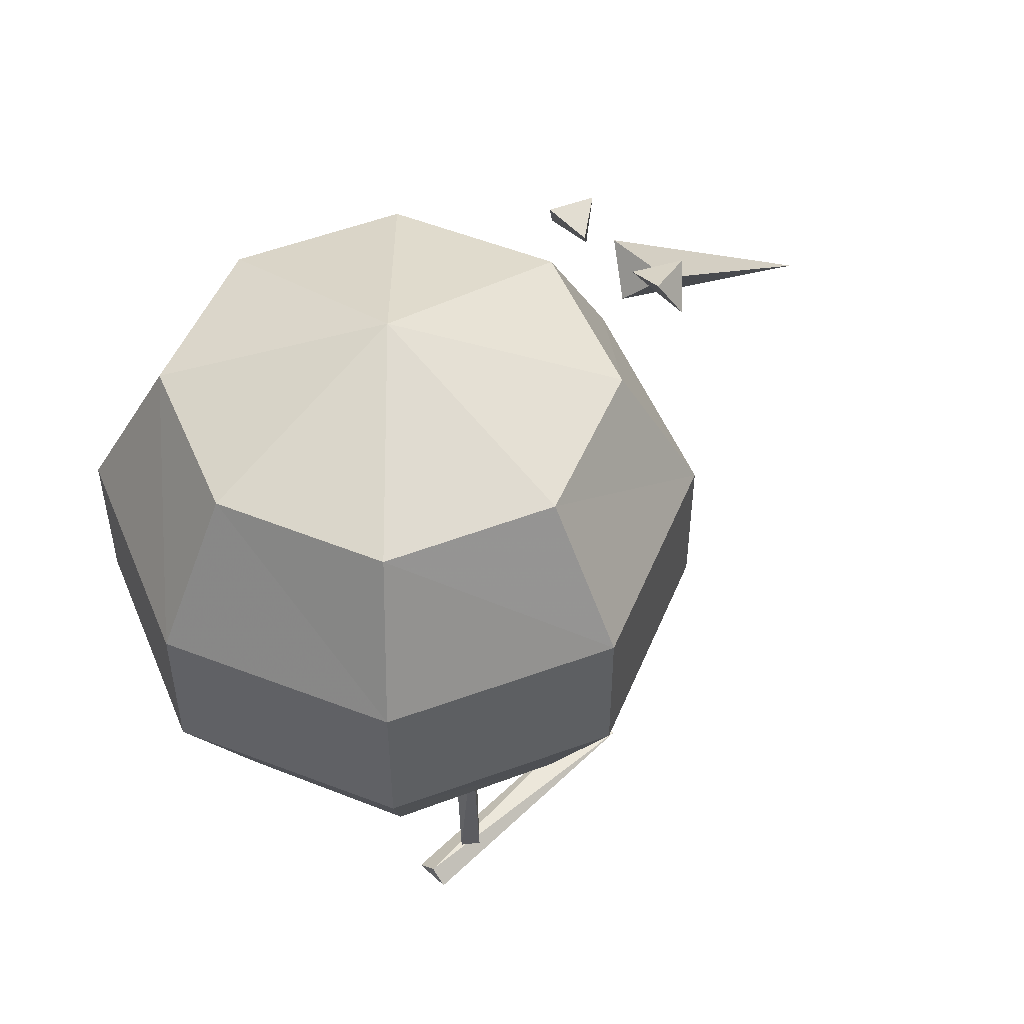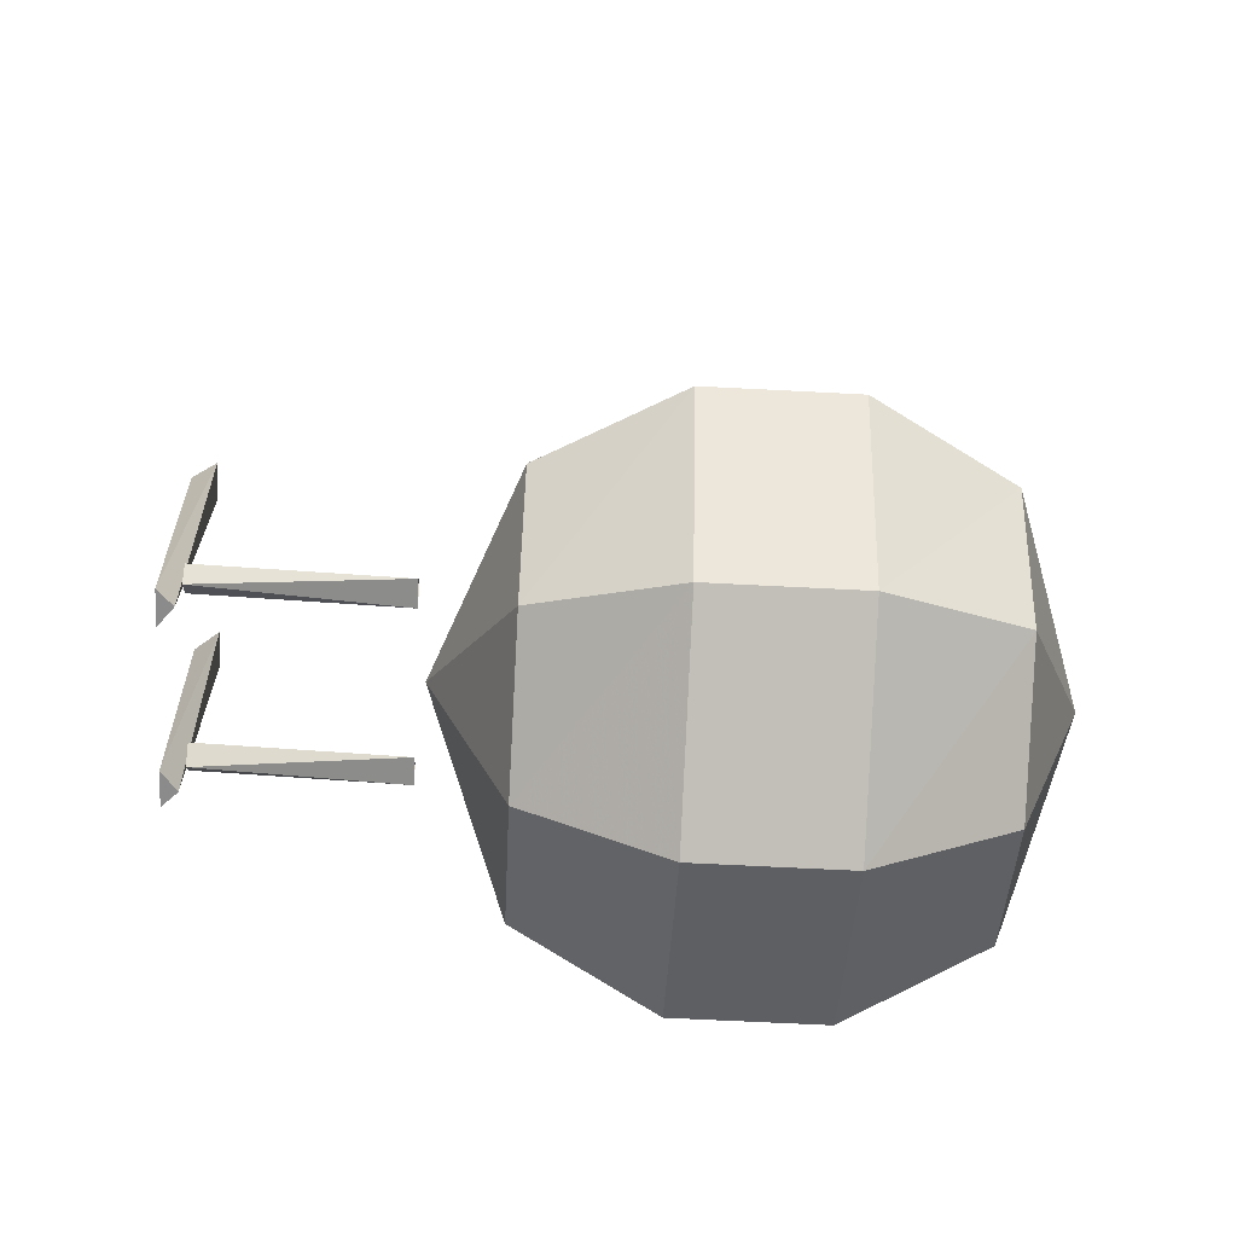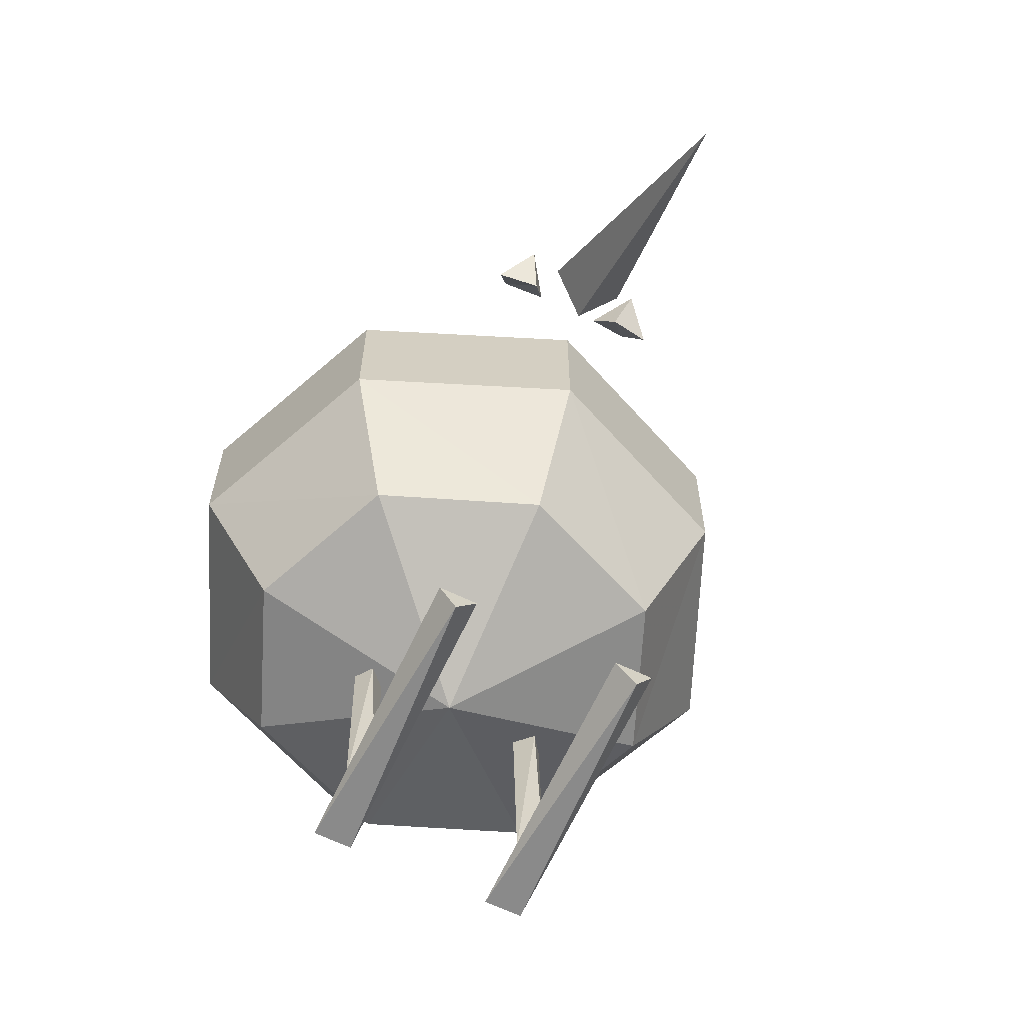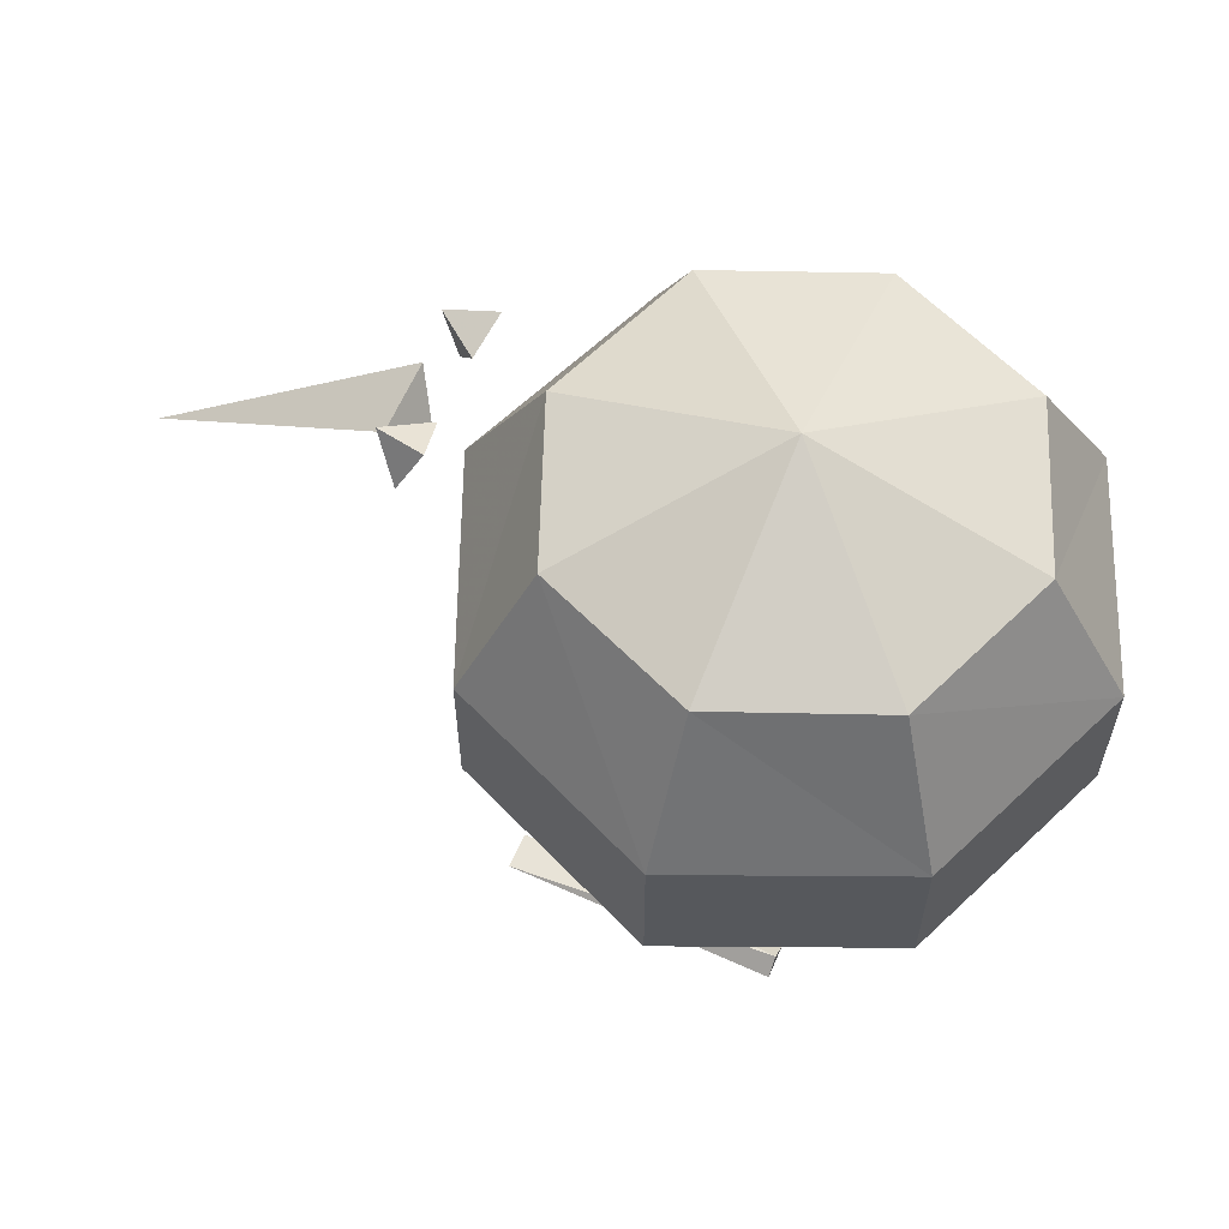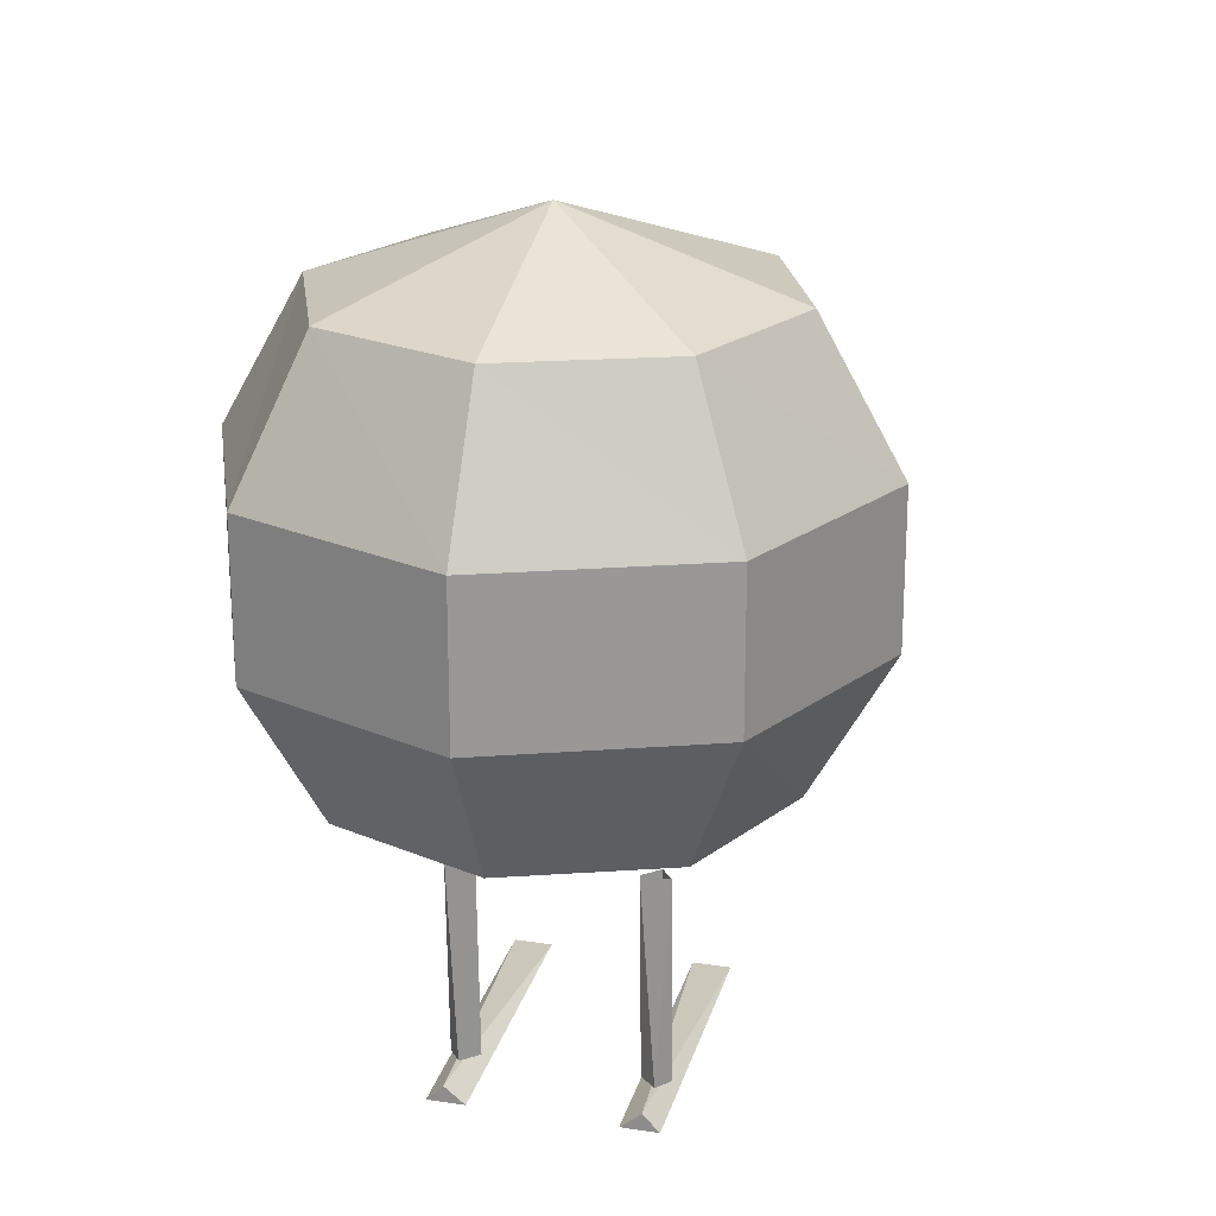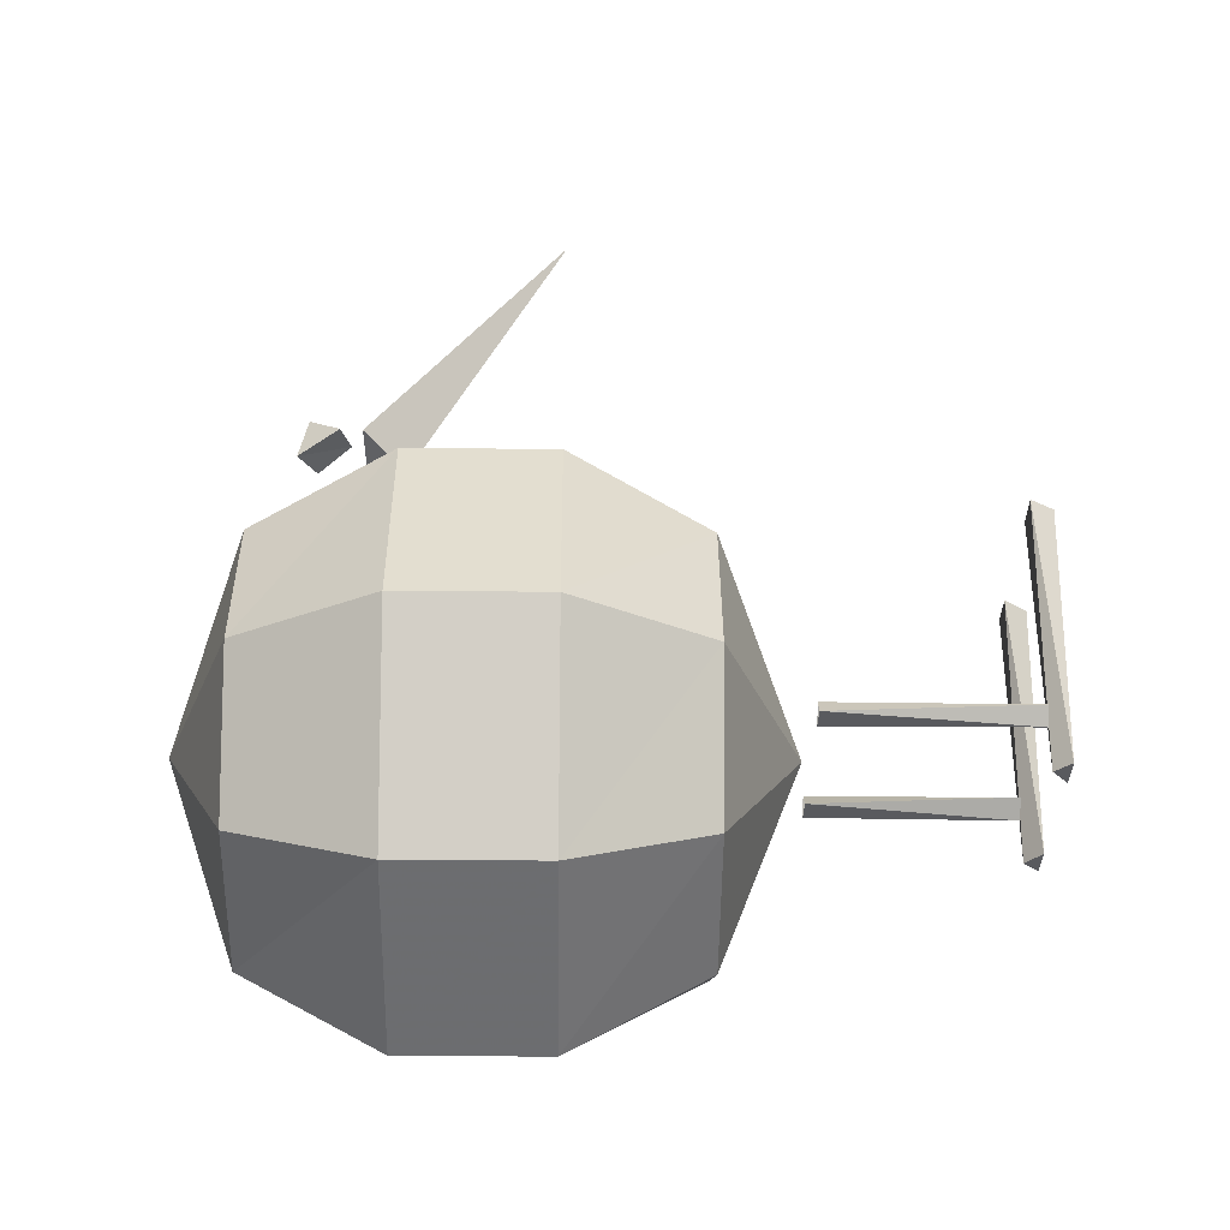
<metadata>
{"format":"obj","ext":"obj","renderer":"f3d","projection":"perspective","resolution":1024,"background":"white","views":[{"elev":51.6,"azim":-133.4,"up":"+Y"},{"elev":-65.3,"azim":87.0,"up":"+Z"},{"elev":-65.0,"azim":-24.4,"up":"+Y"},{"elev":61.7,"azim":114.8,"up":"+Y"},{"elev":21.7,"azim":-163.7,"up":"+Y"},{"elev":-30.1,"azim":-90.8,"up":"+Z"}]}
</metadata>
<code>
o kiwi_shot_2024-07-30_11-51-48-578.001
v 0.2362 0.09403 -0.2157
v 0.318 1.094 -0.1776
v 0.2353 1.094 -0.2556
v 0.3777 0.09403 -0.2189
v 0.3768 1.094 -0.2589
v 0.318 1.094 -0.1776
v 0.3152 0.09403 -0.2974
v 0.2353 1.094 -0.2556
v 0.3768 1.094 -0.2589
v 0.3777 0.09403 -0.2189
v 0.318 1.094 -0.1776
v 0.2362 0.09403 -0.2157
v 0.3152 0.09403 -0.2974
v 0.3768 1.094 -0.2589
v 0.3777 0.09403 -0.2189
v 0.2362 0.09403 -0.2157
v 0.2353 1.094 -0.2556
v 0.3152 0.09403 -0.2974
v -0.5715 1.094 -0.1572
v -0.4915 0.09403 -0.199
v -0.4925 1.094 -0.2389
v -0.5715 1.094 -0.1572
v -0.633 0.09403 -0.1957
v -0.4915 0.09403 -0.199
v -0.4925 1.094 -0.2389
v -0.5743 0.09403 -0.277
v -0.634 1.094 -0.2357
v -0.4925 1.094 -0.2389
v -0.4915 0.09403 -0.199
v -0.5743 0.09403 -0.277
v -0.634 1.094 -0.2357
v -0.633 0.09403 -0.1957
v -0.5715 1.094 -0.1572
v -0.634 1.094 -0.2357
v -0.5743 0.09403 -0.277
v -0.633 0.09403 -0.1957
v 0.2405 0.09403 0.843
v 0.3101 0.09403 -0.517
v 0.209 0.01403 -0.5147
v 0.4224 0.09403 0.8388
v 0.3101 0.09403 -0.517
v 0.2405 0.09403 0.843
v 0.4224 0.09403 0.8388
v 0.391 0.01403 -0.5189
v 0.3101 0.09403 -0.517
v 0.2405 0.09403 0.843
v 0.209 0.01403 -0.5147
v 0.3416 -0.02597 0.8407
v 0.3416 -0.02597 0.8407
v 0.209 0.01403 -0.5147
v 0.391 0.01403 -0.5189
v 0.2405 0.09403 0.843
v 0.3416 -0.02597 0.8407
v 0.4224 0.09403 0.8388
v 0.3416 -0.02597 0.8407
v 0.391 0.01403 -0.5189
v 0.4224 0.09403 0.8388
v 0.391 0.01403 -0.5189
v 0.209 0.01403 -0.5147
v 0.3101 0.09403 -0.517
v -0.5793 0.09403 -0.4966
v -0.4468 0.09403 0.8587
v -0.4783 0.01403 -0.4989
v -0.5793 0.09403 -0.4966
v -0.6287 0.09403 0.8629
v -0.4468 0.09403 0.8587
v -0.6602 0.01403 -0.4948
v -0.6287 0.09403 0.8629
v -0.5793 0.09403 -0.4966
v -0.4783 0.01403 -0.4989
v -0.6602 0.01403 -0.4948
v -0.5793 0.09403 -0.4966
v -0.5479 -0.02597 0.8611
v -0.4468 0.09403 0.8587
v -0.6287 0.09403 0.8629
v -0.4783 0.01403 -0.4989
v -0.4468 0.09403 0.8587
v -0.5479 -0.02597 0.8611
v -0.4783 0.01403 -0.4989
v -0.5479 -0.02597 0.8611
v -0.6602 0.01403 -0.4948
v -0.6602 0.01403 -0.4948
v -0.5479 -0.02597 0.8611
v -0.6287 0.09403 0.8629
v 0.06691 3.374 1.207
v 0.213 3.414 1.403
v 0.2681 3.454 1.162
v 0.2681 3.454 1.162
v 0.213 3.414 1.403
v 0.3513 3.254 1.26
v 0.2681 3.454 1.162
v 0.3513 3.254 1.26
v 0.1501 3.214 1.305
v 0.06691 3.374 1.207
v 0.3513 3.254 1.26
v 0.213 3.414 1.403
v 0.1501 3.214 1.305
v 0.1501 3.214 1.305
v 0.213 3.414 1.403
v 0.06691 3.374 1.207
v -0.3934 3.414 1.417
v -0.2565 3.374 1.214
v -0.4596 3.454 1.179
v -0.3934 3.414 1.417
v -0.4596 3.454 1.179
v -0.5381 3.254 1.28
v -0.3934 3.414 1.417
v -0.3351 3.214 1.316
v -0.2565 3.374 1.214
v -0.3934 3.414 1.417
v -0.5381 3.254 1.28
v -0.3351 3.214 1.316
v -0.3351 3.214 1.316
v -0.5381 3.254 1.28
v -0.4596 3.454 1.179
v -0.2565 3.374 1.214
v -0.859 3.614 0.5286
v -1.116 2.934 0.7942
v -0.09527 2.934 1.19
v -0.1041 3.614 0.8109
v -0.1041 3.614 0.8109
v -0.09527 2.934 1.19
v 0.9057 2.934 0.7478
v 0.6369 3.614 0.4943
v -0.1281 1.134 -0.2273
v -0.8932 1.534 -0.9489
v -0.1522 1.534 -1.266
v -0.161 2.214 -1.645
v -0.1522 1.534 -1.266
v -0.8932 1.534 -0.9489
v -1.162 2.214 -1.202
v -1.116 2.934 0.7942
v -1.116 2.214 0.7942
v -0.09527 2.214 1.19
v -0.09527 2.934 1.19
v -1.162 2.214 -1.202
v -0.8932 1.534 -0.9489
v -1.179 1.534 -0.2032
v -1.563 2.214 -0.1944
v 0.8595 2.934 -1.249
v 0.8595 2.214 -1.249
v -0.161 2.214 -1.645
v -0.161 2.934 -1.645
v -0.1281 1.134 -0.2273
v -1.179 1.534 -0.2032
v -0.8932 1.534 -0.9489
v -0.1522 3.614 -1.266
v -0.161 2.934 -1.645
v -1.162 2.934 -1.202
v -0.8932 3.614 -0.9489
v -1.179 3.614 -0.2032
v -1.563 2.934 -0.1944
v -1.116 2.934 0.7942
v -0.859 3.614 0.5286
v -0.161 2.934 -1.645
v -0.161 2.214 -1.645
v -1.162 2.214 -1.202
v -1.162 2.934 -1.202
v 0.6027 3.614 -0.9832
v 0.8595 2.934 -1.249
v -0.161 2.934 -1.645
v -0.1522 3.614 -1.266
v -0.859 3.614 0.5286
v -0.1281 3.974 -0.2273
v -1.179 3.614 -0.2032
v -0.1041 3.614 0.8109
v -0.1281 3.974 -0.2273
v -0.859 3.614 0.5286
v -0.09527 2.934 1.19
v -0.09527 2.214 1.19
v 0.9057 2.214 0.7478
v 0.9057 2.934 0.7478
v 0.923 3.614 -0.2514
v 1.307 2.934 -0.2602
v 0.8595 2.934 -1.249
v 0.6027 3.614 -0.9832
v 0.6369 3.614 0.4943
v -0.1281 3.974 -0.2273
v -0.1041 3.614 0.8109
v -0.1281 1.134 -0.2273
v 0.6027 1.534 -0.9832
v 0.923 1.534 -0.2514
v 0.8595 2.214 -1.249
v 0.6027 1.534 -0.9832
v -0.1522 1.534 -1.266
v -0.161 2.214 -1.645
v 1.307 2.214 -0.2602
v 0.923 1.534 -0.2514
v 0.6027 1.534 -0.9832
v 0.8595 2.214 -1.249
v -0.1281 1.134 -0.2273
v -0.1522 1.534 -1.266
v 0.6027 1.534 -0.9832
v -0.1281 1.134 -0.2273
v 0.6369 1.534 0.4943
v -0.1041 1.534 0.8109
v -0.1281 1.134 -0.2273
v 0.923 1.534 -0.2514
v 0.6369 1.534 0.4943
v -0.1281 1.134 -0.2273
v -0.859 1.534 0.5286
v -1.179 1.534 -0.2032
v -0.1281 1.134 -0.2273
v -0.1041 1.534 0.8109
v -0.859 1.534 0.5286
v -1.563 2.214 -0.1944
v -1.179 1.534 -0.2032
v -0.859 1.534 0.5286
v -1.116 2.214 0.7942
v -0.09527 2.214 1.19
v -0.1041 1.534 0.8109
v 0.6369 1.534 0.4943
v 0.9057 2.214 0.7478
v 0.923 3.614 -0.2514
v -0.1281 3.974 -0.2273
v 0.6369 3.614 0.4943
v 0.9057 2.214 0.7478
v 0.6369 1.534 0.4943
v 0.923 1.534 -0.2514
v 1.307 2.214 -0.2602
v 0.6369 3.614 0.4943
v 0.9057 2.934 0.7478
v 1.307 2.934 -0.2602
v 0.923 3.614 -0.2514
v 0.9057 2.934 0.7478
v 0.9057 2.214 0.7478
v 1.307 2.214 -0.2602
v 1.307 2.934 -0.2602
v -1.563 2.934 -0.1944
v -1.563 2.214 -0.1944
v -1.116 2.214 0.7942
v -1.116 2.934 0.7942
v -1.116 2.214 0.7942
v -0.859 1.534 0.5286
v -0.1041 1.534 0.8109
v -0.09527 2.214 1.19
v 1.307 2.934 -0.2602
v 1.307 2.214 -0.2602
v 0.8595 2.214 -1.249
v 0.8595 2.934 -1.249
v -0.8932 3.614 -0.9489
v -0.1281 3.974 -0.2273
v -0.1522 3.614 -1.266
v 0.6027 3.614 -0.9832
v -0.1281 3.974 -0.2273
v 0.923 3.614 -0.2514
v -1.162 2.934 -1.202
v -1.162 2.214 -1.202
v -1.563 2.214 -0.1944
v -1.563 2.934 -0.1944
v -0.8932 3.614 -0.9489
v -1.162 2.934 -1.202
v -1.563 2.934 -0.1944
v -1.179 3.614 -0.2032
v -0.1522 3.614 -1.266
v -0.1281 3.974 -0.2273
v 0.6027 3.614 -0.9832
v -1.179 3.614 -0.2032
v -0.1281 3.974 -0.2273
v -0.8932 3.614 -0.9489
v 0.09268 3.174 1.446
v -0.09203 2.974 1.33
v -0.2712 3.174 1.454
v 0.09268 3.174 1.446
v -0.06009 2.214 2.708
v -0.09203 2.974 1.33
v -0.09203 2.974 1.33
v -0.06009 2.214 2.708
v -0.2712 3.174 1.454
v -0.2712 3.174 1.454
v -0.06009 2.214 2.708
v 0.09268 3.174 1.446
f 117 118 119 120
f 121 122 123 124
f 125 126 127
f 128 129 130 131
f 132 133 134 135
f 136 137 138 139
f 140 141 142 143
f 144 145 146
f 147 148 149 150
f 151 152 153 154
f 155 156 157 158
f 159 160 161 162
f 163 164 165
f 166 167 168
f 169 170 171 172
f 173 174 175 176
f 177 178 179
f 180 181 182
f 183 184 185 186
f 187 188 189 190
f 191 192 193
f 194 195 196
f 197 198 199
f 200 201 202
f 203 204 205
f 206 207 208 209
f 210 211 212 213
f 214 215 216
f 217 218 219 220
f 221 222 223 224
f 225 226 227 228
f 229 230 231 232
f 233 234 235 236
f 237 238 239 240
f 241 242 243
f 244 245 246
f 247 248 249 250
f 251 252 253 254
f 255 256 257
f 258 259 260
f 1 2 3
f 4 5 6
f 7 8 9
f 10 11 12
f 13 14 15
f 16 17 18
f 19 20 21
f 22 23 24
f 25 26 27
f 28 29 30
f 31 32 33
f 34 35 36
f 37 38 39
f 40 41 42
f 43 44 45
f 46 47 48
f 49 50 51
f 52 53 54
f 55 56 57
f 58 59 60
f 61 62 63
f 64 65 66
f 67 68 69
f 70 71 72
f 73 74 75
f 76 77 78
f 79 80 81
f 82 83 84
f 85 86 87
f 88 89 90
f 91 92 93 94
f 95 96 97
f 98 99 100
f 101 102 103
f 104 105 106
f 107 108 109
f 110 111 112
f 113 114 115 116
f 261 262 263
f 264 265 266
f 267 268 269
f 270 271 272

</code>
